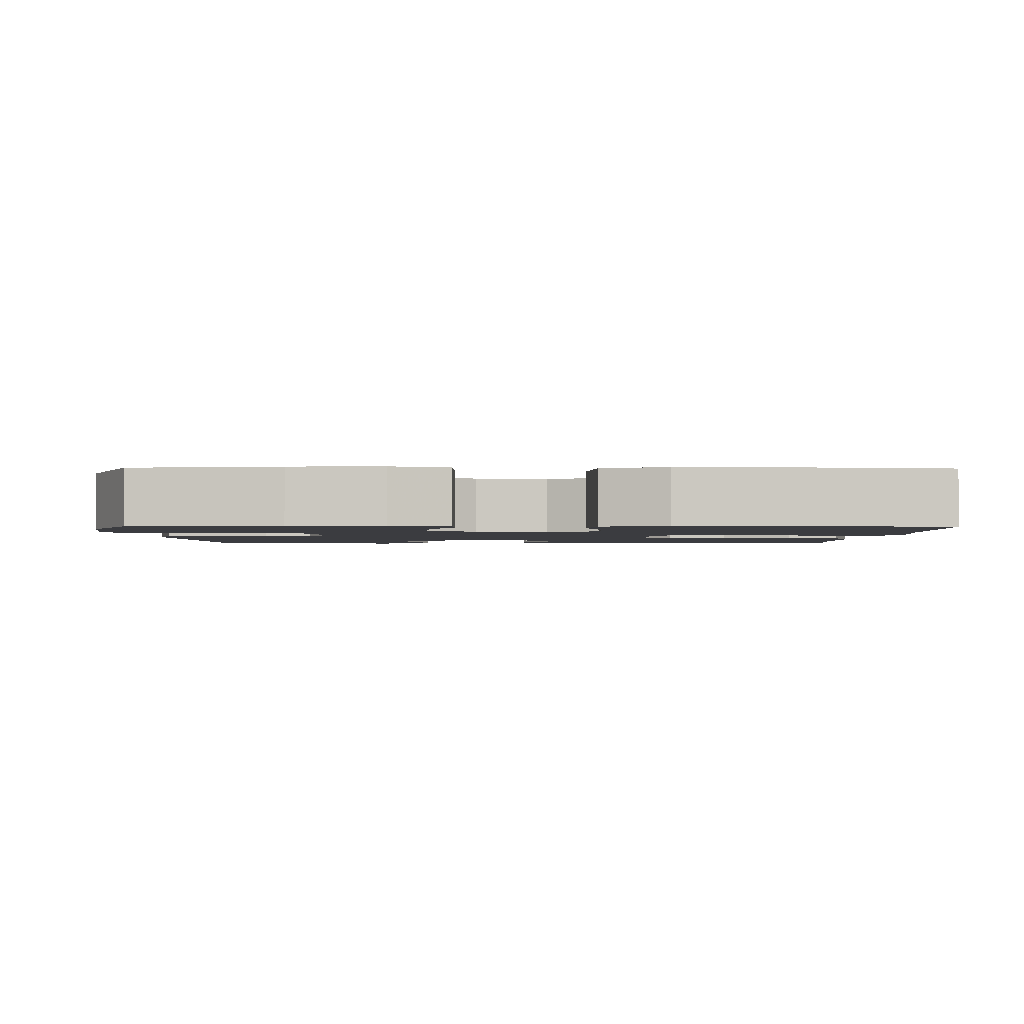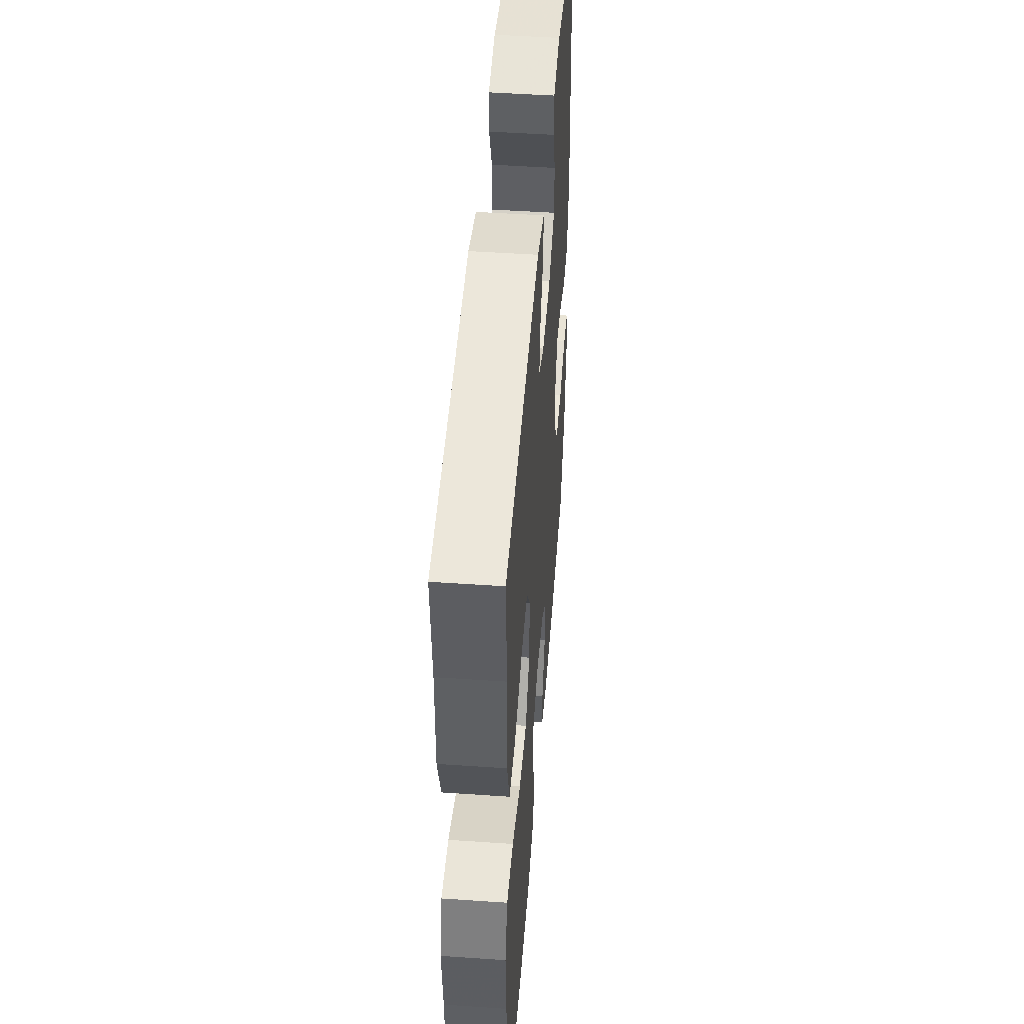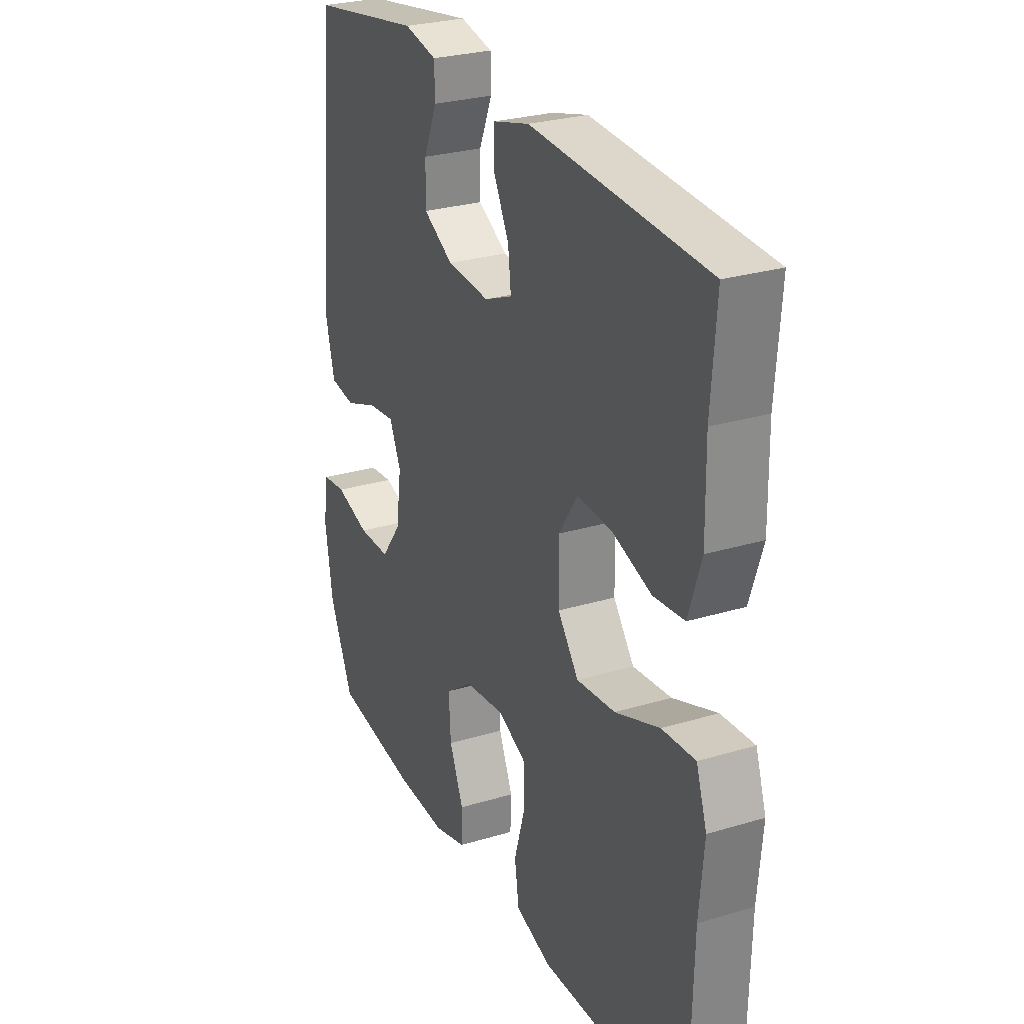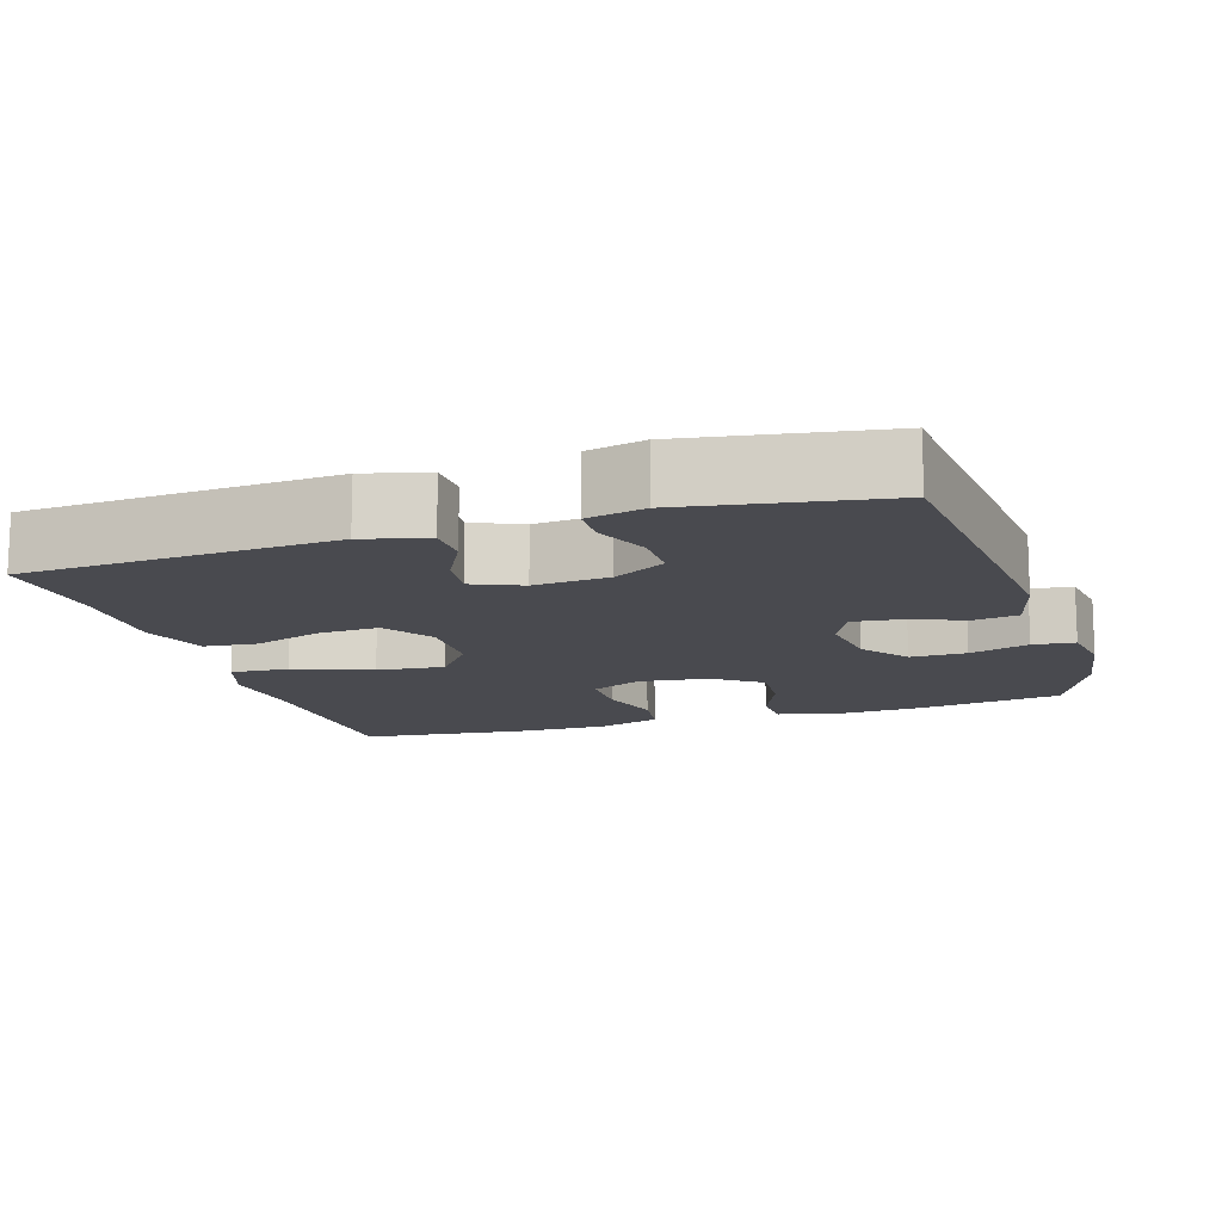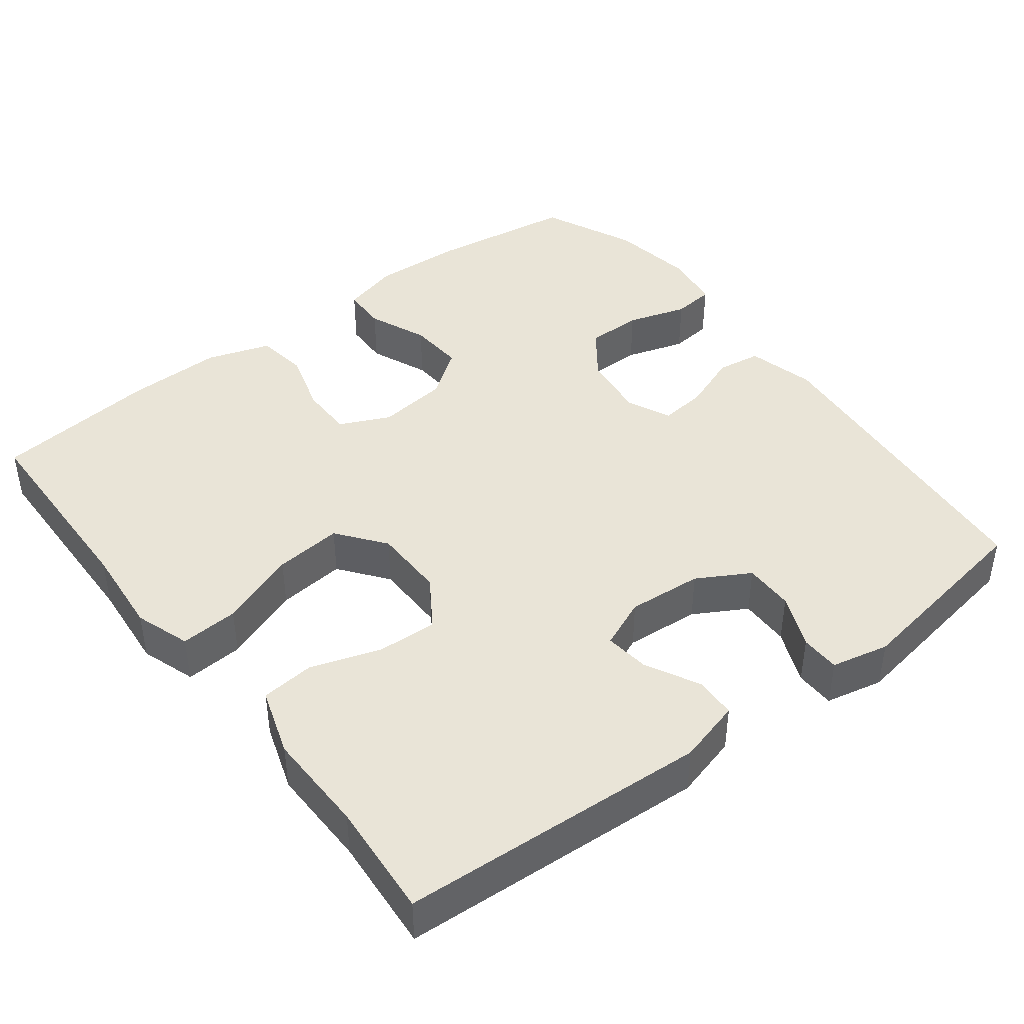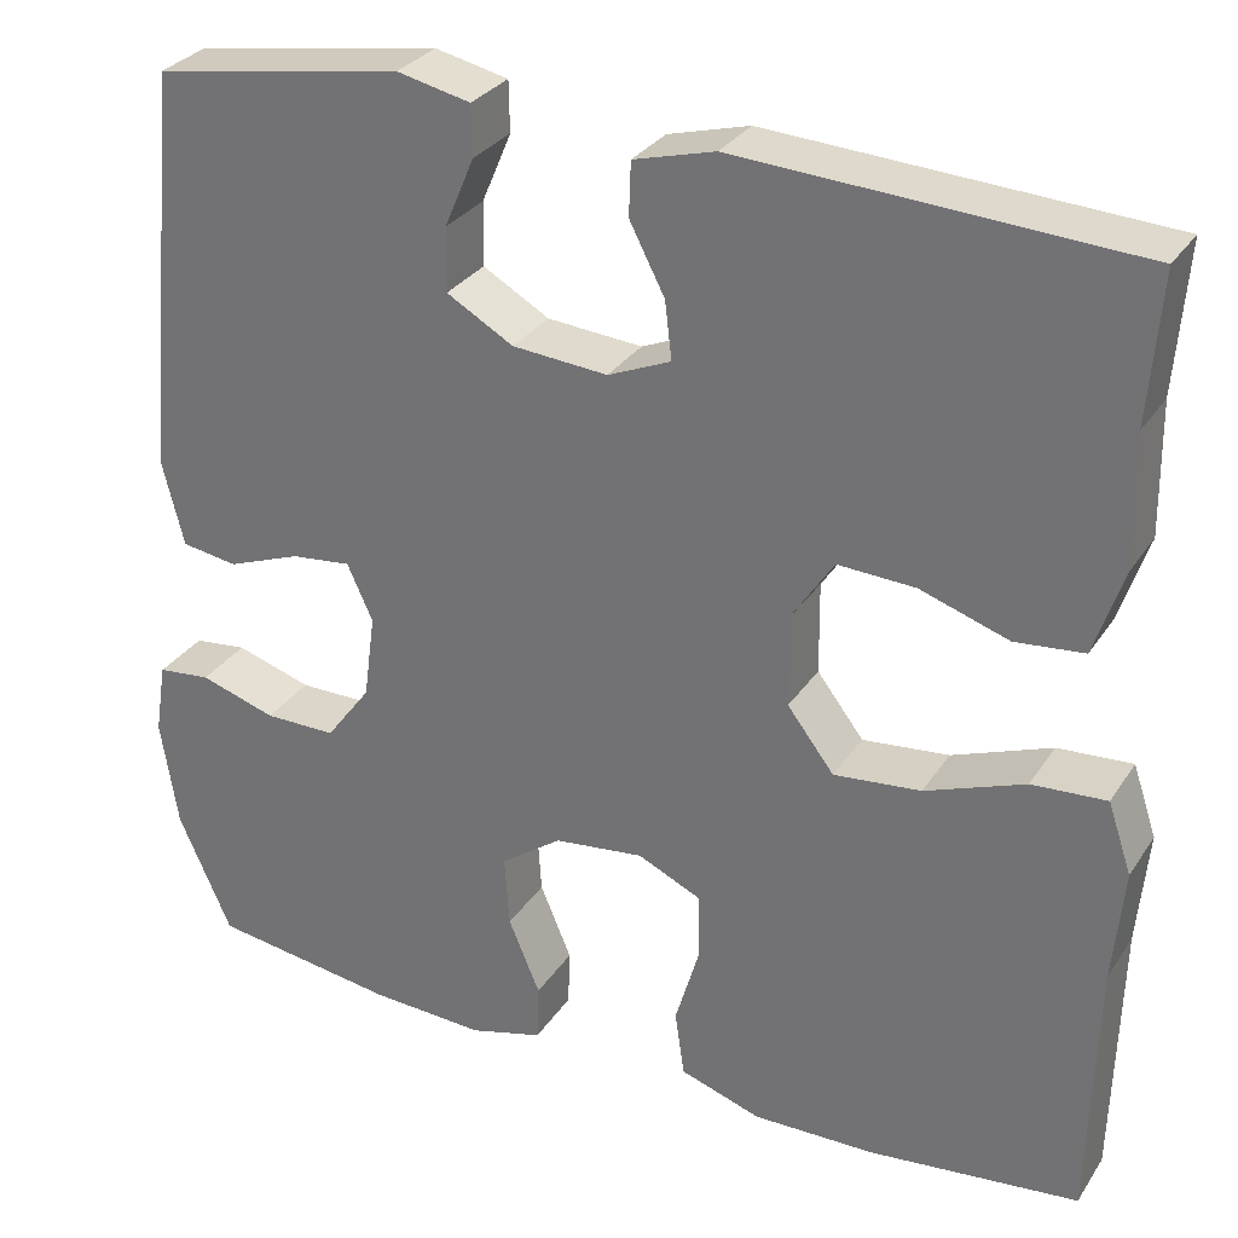
<metadata>
{"format":"obj","ext":"obj","renderer":"f3d","projection":"perspective","resolution":1024,"background":"white","views":[{"elev":-2.0,"azim":179.0,"up":"+Y"},{"elev":48.4,"azim":-85.6,"up":"+Z"},{"elev":27.3,"azim":-115.0,"up":"+Z"},{"elev":-13.5,"azim":17.5,"up":"+Y"},{"elev":42.9,"azim":-37.5,"up":"+Y"},{"elev":30.1,"azim":-152.6,"up":"+Z"}]}
</metadata>
<code>
v -0.5 0.07 0.5
v -0.087 0.07 0.524
v -0.002 0.07 0.501
v 0 0.07 0.445
v -0.037 0.07 0.373
v -0.044 0.07 0.313
v 0.022 0.07 0.285
v 0.122 0.07 0.293
v 0.192 0.07 0.333
v 0.191 0.07 0.4
v 0.16 0.07 0.473
v 0.161 0.07 0.526
v 0.238 0.07 0.543
v 0.5 0.07 0.5
v 0.541 0.07 0.073
v 0.518 0.07 -0.018
v 0.459 0.07 -0.027
v 0.382 0.07 0.002
v 0.319 0.07 0.009
v 0.292 0.07 -0.05
v 0.304 0.07 -0.139
v 0.351 0.07 -0.202
v 0.426 0.07 -0.202
v 0.506 0.07 -0.177
v 0.562 0.07 -0.183
v 0.574 0.07 -0.259
v 0.556 0.07 -0.374
v 0.5 0.07 -0.5
v 0.306 0.07 -0.528
v 0.185 0.07 -0.534
v 0.108 0.07 -0.513
v 0.106 0.07 -0.453
v 0.139 0.07 -0.374
v 0.144 0.07 -0.299
v 0.08 0.07 -0.253
v -0.014 0.07 -0.242
v -0.081 0.07 -0.273
v -0.081 0.07 -0.344
v -0.056 0.07 -0.429
v -0.066 0.07 -0.498
v -0.151 0.07 -0.526
v -0.279 0.07 -0.524
v -0.5 0.07 -0.5
v -0.507 0.07 -0.224
v -0.518 0.07 -0.104
v -0.493 0.07 -0.03
v -0.415 0.07 -0.035
v -0.311 0.07 -0.074
v -0.22 0.07 -0.083
v -0.171 0.07 -0.019
v -0.17 0.07 0.078
v -0.214 0.07 0.145
v -0.295 0.07 0.141
v -0.388 0.07 0.11
v -0.46 0.07 0.117
v -0.49 0.07 0.208
v -0.488 0.07 0.345
v -0.5 0 0.5
v -0.087 0 0.524
v -0.002 0 0.501
v 0 0 0.445
v -0.037 0 0.373
v -0.044 0 0.313
v 0.022 0 0.285
v 0.122 0 0.293
v 0.192 0 0.333
v 0.191 0 0.4
v 0.16 0 0.473
v 0.161 0 0.526
v 0.238 0 0.543
v 0.5 0 0.5
v 0.541 0 0.073
v 0.518 0 -0.018
v 0.459 0 -0.027
v 0.382 0 0.002
v 0.319 0 0.009
v 0.292 0 -0.05
v 0.304 0 -0.139
v 0.351 0 -0.202
v 0.426 0 -0.202
v 0.506 0 -0.177
v 0.562 0 -0.183
v 0.574 0 -0.259
v 0.556 0 -0.374
v 0.5 0 -0.5
v 0.306 0 -0.528
v 0.185 0 -0.534
v 0.108 0 -0.513
v 0.106 0 -0.453
v 0.139 0 -0.374
v 0.144 0 -0.299
v 0.08 0 -0.253
v -0.014 0 -0.242
v -0.081 0 -0.273
v -0.081 0 -0.344
v -0.056 0 -0.429
v -0.066 0 -0.498
v -0.151 0 -0.526
v -0.279 0 -0.524
v -0.5 0 -0.5
v -0.507 0 -0.224
v -0.518 0 -0.104
v -0.493 0 -0.03
v -0.415 0 -0.035
v -0.311 0 -0.074
v -0.22 0 -0.083
v -0.171 0 -0.019
v -0.17 0 0.078
v -0.214 0 0.145
v -0.295 0 0.141
v -0.388 0 0.11
v -0.46 0 0.117
v -0.49 0 0.208
v -0.488 0 0.345
f 54 55 56 57
f 53 54 57 1
f 52 53 1 2
f 51 52 2 3
f 50 51 3
f 45 46 47 48
f 44 45 48 49
f 43 44 49
f 42 43 49 50
f 38 39 40 41
f 37 38 41 42
f 30 31 32 33
f 30 33 34
f 29 30 34
f 28 29 34
f 27 28 34 35
f 23 24 25 26
f 22 23 26 27
f 15 16 17 18
f 15 18 19
f 14 15 19
f 13 14 19 20
f 10 11 12 13
f 9 10 13 20
f 3 4 5
f 50 3 5
f 50 5 6
f 37 42 50 6
f 36 37 6 7
f 35 36 7 8
f 22 27 35
f 21 22 35
f 20 21 35
f 8 9 20 35
f 114 113 112 111
f 58 114 111 110
f 59 58 110 109
f 60 59 109 108
f 60 108 107
f 105 104 103 102
f 106 105 102 101
f 106 101 100
f 107 106 100 99
f 98 97 96 95
f 99 98 95 94
f 90 89 88 87
f 91 90 87
f 91 87 86
f 91 86 85
f 92 91 85 84
f 83 82 81 80
f 84 83 80 79
f 75 74 73 72
f 76 75 72
f 76 72 71
f 77 76 71 70
f 70 69 68 67
f 77 70 67 66
f 62 61 60
f 62 60 107
f 63 62 107
f 63 107 99 94
f 64 63 94 93
f 65 64 93 92
f 92 84 79
f 92 79 78
f 92 78 77
f 92 77 66 65
f 1 58 59 2
f 2 59 60 3
f 3 60 61 4
f 4 61 62 5
f 5 62 63 6
f 6 63 64 7
f 7 64 65 8
f 8 65 66 9
f 9 66 67 10
f 10 67 68 11
f 11 68 69 12
f 12 69 70 13
f 13 70 71 14
f 14 71 72 15
f 15 72 73 16
f 16 73 74 17
f 17 74 75 18
f 18 75 76 19
f 19 76 77 20
f 20 77 78 21
f 21 78 79 22
f 22 79 80 23
f 23 80 81 24
f 24 81 82 25
f 25 82 83 26
f 26 83 84 27
f 27 84 85 28
f 28 85 86 29
f 29 86 87 30
f 30 87 88 31
f 31 88 89 32
f 32 89 90 33
f 33 90 91 34
f 34 91 92 35
f 35 92 93 36
f 36 93 94 37
f 37 94 95 38
f 38 95 96 39
f 39 96 97 40
f 40 97 98 41
f 41 98 99 42
f 42 99 100 43
f 43 100 101 44
f 44 101 102 45
f 45 102 103 46
f 46 103 104 47
f 47 104 105 48
f 48 105 106 49
f 49 106 107 50
f 50 107 108 51
f 51 108 109 52
f 52 109 110 53
f 53 110 111 54
f 54 111 112 55
f 55 112 113 56
f 56 113 114 57
f 57 114 58 1

</code>
